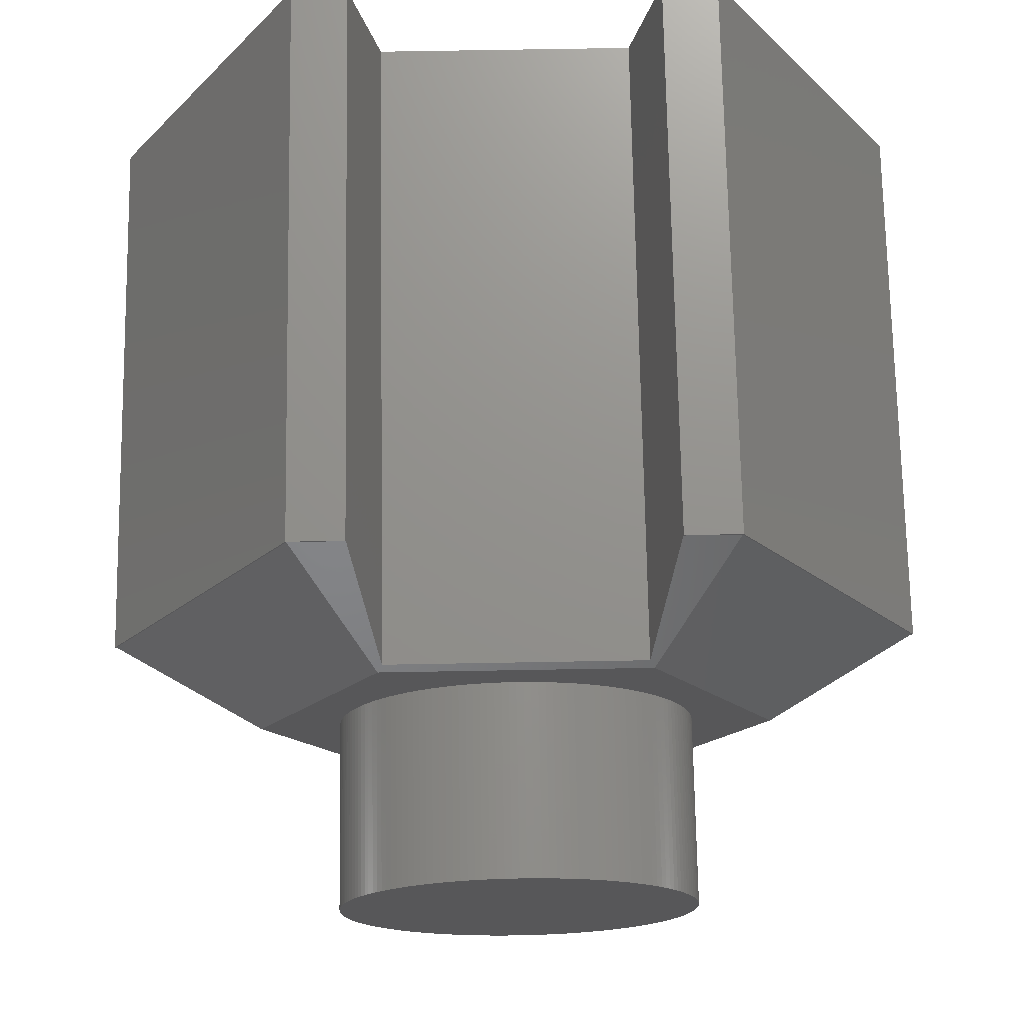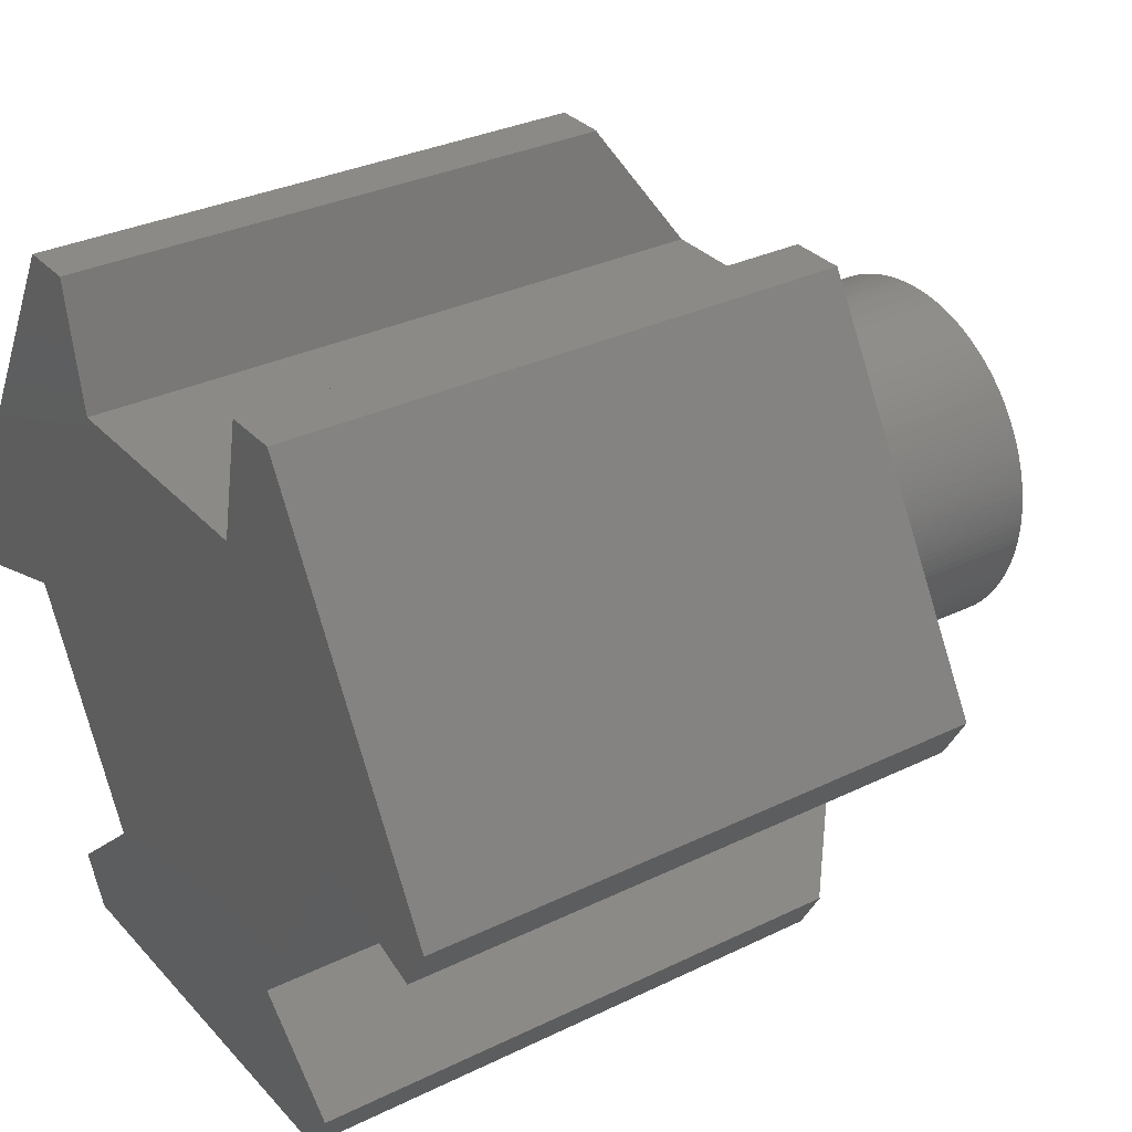
<metadata>
{"format":"stl","ext":"stl","renderer":"f3d","projection":"perspective","resolution":1024,"background":"white","views":[{"elev":72.1,"azim":-1.0,"up":"+Y"},{"elev":31.7,"azim":-124.5,"up":"+Y"}]}
</metadata>
<code>
# stl→obj: 382 verts, 760 faces
v 22.91 3.803e-15 31.05
v 20.23 -2.206 31.88
v 22.84 -0.1256 31.05
v 14.5 4.409e-15 36
v 14.76 -0.4378 35.7
v 8.197 -11.8 35.7
v 7.25 -12.56 36
v 7.758 -12.56 35.7
v 11.46 -19.84 31.05
v 12.95 -17.25 31.05
v 21.42 -2.59 31.05
v 11.46 19.84 31.05
v 7.25 12.56 36
v 22.84 0.1256 31.05
v 7 13 35.7
v 8.467 19.84 31.05
v -7 13 35.7
v -7.25 12.56 36
v -11.46 19.84 31.05
v -8.467 19.84 31.05
v -14.5 4.409e-15 36
v -14.76 -0.4378 35.7
v -14.32 -1.198 35.7
v -22.91 3.803e-15 31.05
v -21.42 -2.59 31.05
v -12.03 -16.42 31.88
v -12.95 -17.25 31.05
v -11.53 -19.72 31.05
v -7.25 -12.56 36
v -11.46 -19.84 31.05
v -22.84 0.1256 31.05
v 9.992 0.3926 36
v 10 4.409e-15 36
v 9.969 0.7846 36
v 9.931 1.175 36
v 9.877 1.564 36
v 9.808 1.951 36
v 9.724 2.334 36
v 9.625 2.714 36
v 9.511 3.09 36
v 9.382 3.461 36
v 9.239 3.827 36
v 9.081 4.187 36
v 8.91 4.54 36
v 8.725 4.886 36
v 8.526 5.225 36
v 8.315 5.556 36
v 8.09 5.878 36
v 7.853 6.191 36
v 7.604 6.494 36
v 7.343 6.788 36
v 7.071 7.071 36
v 6.788 7.343 36
v 6.494 7.604 36
v 6.191 7.853 36
v 5.878 8.09 36
v 5.556 8.315 36
v 5.225 8.526 36
v 4.886 8.725 36
v 4.54 8.91 36
v 4.187 9.081 36
v 3.827 9.239 36
v 3.461 9.382 36
v 3.09 9.511 36
v 2.714 9.625 36
v 2.334 9.724 36
v 1.951 9.808 36
v 1.564 9.877 36
v 1.175 9.931 36
v 0.7846 9.969 36
v 0.3926 9.992 36
v 0 10 36
v -0.3926 9.992 36
v -0.7846 9.969 36
v -1.175 9.931 36
v -1.564 9.877 36
v -1.951 9.808 36
v -2.334 9.724 36
v -2.714 9.625 36
v -3.09 9.511 36
v -3.461 9.382 36
v -3.827 9.239 36
v -4.187 9.081 36
v -4.54 8.91 36
v -4.886 8.725 36
v -5.225 8.526 36
v -5.556 8.315 36
v -5.878 8.09 36
v -6.191 7.853 36
v -6.494 7.604 36
v -6.788 7.343 36
v -7.071 7.071 36
v -7.343 6.788 36
v -7.604 6.494 36
v -7.853 6.191 36
v -8.09 5.878 36
v -8.315 5.556 36
v -8.526 5.225 36
v -8.725 4.886 36
v -8.91 4.54 36
v -9.081 4.187 36
v -9.239 3.827 36
v -9.382 3.461 36
v -9.511 3.09 36
v -9.625 2.714 36
v -9.992 0.3926 36
v -10 4.409e-15 36
v -9.969 0.7846 36
v -9.931 1.175 36
v -9.877 1.564 36
v -9.808 1.951 36
v -9.724 2.334 36
v 9.992 -0.3926 36
v 9.969 -0.7846 36
v 9.931 -1.175 36
v 9.877 -1.564 36
v 9.808 -1.951 36
v 9.724 -2.334 36
v 9.625 -2.714 36
v 9.511 -3.09 36
v 9.382 -3.461 36
v 9.239 -3.827 36
v 9.081 -4.187 36
v 8.91 -4.54 36
v 8.725 -4.886 36
v 8.526 -5.225 36
v 8.315 -5.556 36
v 8.09 -5.878 36
v 7.853 -6.191 36
v 7.604 -6.494 36
v 7.343 -6.788 36
v 7.071 -7.071 36
v 6.788 -7.343 36
v 6.494 -7.604 36
v 6.191 -7.853 36
v 5.878 -8.09 36
v 5.556 -8.315 36
v 5.225 -8.526 36
v 4.886 -8.725 36
v 4.54 -8.91 36
v 4.187 -9.081 36
v 3.827 -9.239 36
v 3.461 -9.382 36
v 3.09 -9.511 36
v 2.714 -9.625 36
v 2.334 -9.724 36
v 1.951 -9.808 36
v 1.564 -9.877 36
v 1.175 -9.931 36
v 0.7846 -9.969 36
v 0.3926 -9.992 36
v 0 -10 36
v -0.3926 -9.992 36
v -0.7846 -9.969 36
v -1.175 -9.931 36
v -1.564 -9.877 36
v -1.951 -9.808 36
v -2.334 -9.724 36
v -2.714 -9.625 36
v -3.09 -9.511 36
v -3.461 -9.382 36
v -3.827 -9.239 36
v -4.187 -9.081 36
v -4.54 -8.91 36
v -4.886 -8.725 36
v -5.225 -8.526 36
v -5.556 -8.315 36
v -5.878 -8.09 36
v -6.191 -7.853 36
v -6.494 -7.604 36
v -6.788 -7.343 36
v -7.071 -7.071 36
v -7.343 -6.788 36
v -7.604 -6.494 36
v -7.853 -6.191 36
v -8.09 -5.878 36
v -8.315 -5.556 36
v -8.526 -5.225 36
v -8.725 -4.886 36
v -8.91 -4.54 36
v -9.081 -4.187 36
v -9.239 -3.827 36
v -9.382 -3.461 36
v -9.511 -3.09 36
v -9.625 -2.714 36
v -9.724 -2.334 36
v -9.808 -1.951 36
v -9.877 -1.564 36
v -9.931 -1.175 36
v -9.969 -0.7846 36
v -9.992 -0.3926 36
v -7.758 -12.56 35.7
v 11.5 -19.92 31.05
v 13.01 -17.31 2.119e-15
v 13.01 -17.31 31.05
v 11.5 -19.92 2.439e-15
v 21.49 -2.613 31.05
v 23 0 0
v 23 3.803e-15 31.05
v 21.49 -2.613 3.2e-16
v -21.49 -2.613 3.2e-16
v -23 3.803e-15 31.05
v -23 0 0
v -21.49 -2.613 31.05
v -11.5 -19.92 2.439e-15
v -13.01 -17.31 31.05
v -13.01 -17.31 2.119e-15
v -11.5 -19.92 31.05
v 7.758 -12.56 1.538e-15
v -7 13 -1.592e-15
v 7 13 -1.592e-15
v -7.758 -12.56 1.538e-15
v 14.76 -0.4378 5.362e-17
v 11.5 19.92 -2.439e-15
v 8.483 19.92 -2.439e-15
v -14.76 -0.4378 5.362e-17
v -11.5 19.92 -2.439e-15
v -8.483 19.92 -2.439e-15
v 11.5 19.92 31.05
v -8.483 19.92 31.05
v -11.5 19.92 31.05
v 8.483 19.92 31.05
v 9.992 -0.3926 46.5
v 10 5.695e-15 46.5
v -10 5.695e-15 46.5
v -9.992 -0.3926 46.5
v 0.3926 -9.992 46.5
v 0 -10 46.5
v -7.071 7.071 46.5
v -7.343 6.788 46.5
v 7.071 -7.071 46.5
v 7.343 -6.788 46.5
v -6.788 -7.343 46.5
v -7.071 -7.071 46.5
v 9.239 -3.827 46.5
v 9.382 -3.461 46.5
v -8.526 -5.225 46.5
v -8.315 -5.556 46.5
v -1.175 -9.931 46.5
v -1.564 -9.877 46.5
v 8.526 5.225 46.5
v 8.315 5.556 46.5
v 1.951 9.808 46.5
v 2.334 9.724 46.5
v 6.494 7.604 46.5
v 6.788 7.343 46.5
v -3.827 9.239 46.5
v -3.461 9.382 46.5
v -7.604 6.494 46.5
v -9.808 1.951 46.5
v -9.877 1.564 46.5
v 9.724 -2.334 46.5
v 9.808 -1.951 46.5
v 8.725 -4.886 46.5
v 8.91 -4.54 46.5
v 7.604 -6.494 46.5
v 7.853 -6.191 46.5
v 2.334 -9.724 46.5
v 1.951 -9.808 46.5
v 6.788 -7.343 46.5
v 6.494 -7.604 46.5
v 5.225 -8.526 46.5
v 4.886 -8.725 46.5
v -9.808 -1.951 46.5
v -9.724 -2.334 46.5
v -5.225 -8.526 46.5
v -5.556 -8.315 46.5
v -6.191 -7.853 46.5
v -6.494 -7.604 46.5
v -0.7846 -9.969 46.5
v 4.54 8.91 46.5
v 4.886 8.725 46.5
v 6.191 7.853 46.5
v 9.877 1.564 46.5
v 9.808 1.951 46.5
v -9.081 4.187 46.5
v -9.239 3.827 46.5
v -8.315 5.556 46.5
v -8.526 5.225 46.5
v -9.511 3.09 46.5
v -9.625 2.714 46.5
v 9.931 -1.175 46.5
v 9.969 -0.7846 46.5
v 9.877 -1.564 46.5
v 9.511 -3.09 46.5
v 9.625 -2.714 46.5
v 8.09 -5.878 46.5
v 8.315 -5.556 46.5
v 8.526 -5.225 46.5
v 9.081 -4.187 46.5
v 1.564 -9.877 46.5
v 1.175 -9.931 46.5
v 3.827 -9.239 46.5
v 3.461 -9.382 46.5
v 3.09 -9.511 46.5
v 0.7846 -9.969 46.5
v 4.187 -9.081 46.5
v 5.556 -8.315 46.5
v 5.878 -8.09 46.5
v -9.931 -1.175 46.5
v -9.877 -1.564 46.5
v -7.343 -6.788 46.5
v -8.09 -5.878 46.5
v -7.853 -6.191 46.5
v -8.725 -4.886 46.5
v -9.239 -3.827 46.5
v -9.081 -4.187 46.5
v -9.382 -3.461 46.5
v -9.511 -3.09 46.5
v -9.969 -0.7846 46.5
v -3.827 -9.239 46.5
v -4.187 -9.081 46.5
v -4.54 -8.91 46.5
v -4.886 -8.725 46.5
v -5.878 -8.09 46.5
v -3.461 -9.382 46.5
v -1.951 -9.808 46.5
v -2.334 -9.724 46.5
v -2.714 -9.625 46.5
v -3.09 -9.511 46.5
v -0.3926 -9.992 46.5
v 1.175 9.931 46.5
v 1.564 9.877 46.5
v 2.714 9.625 46.5
v 3.09 9.511 46.5
v 3.461 9.382 46.5
v 3.827 9.239 46.5
v 7.071 7.071 46.5
v 5.556 8.315 46.5
v 5.878 8.09 46.5
v 5.225 8.526 46.5
v 4.187 9.081 46.5
v 7.343 6.788 46.5
v 8.09 5.878 46.5
v 7.853 6.191 46.5
v 9.382 3.461 46.5
v 9.239 3.827 46.5
v -6.788 7.343 46.5
v -5.556 8.315 46.5
v -5.225 8.526 46.5
v -1.951 9.808 46.5
v -1.564 9.877 46.5
v -1.175 9.931 46.5
v -0.7846 9.969 46.5
v -8.725 4.886 46.5
v -8.91 4.54 46.5
v -8.09 5.878 46.5
v -7.853 6.191 46.5
v -9.382 3.461 46.5
v -9.724 2.334 46.5
v -9.931 1.175 46.5
v 9.992 0.3926 46.5
v 9.969 0.7846 46.5
v 9.931 1.175 46.5
v 9.724 2.334 46.5
v 9.625 2.714 46.5
v 9.511 3.09 46.5
v 9.081 4.187 46.5
v 8.91 4.54 46.5
v 8.725 4.886 46.5
v 7.604 6.494 46.5
v 6.191 -7.853 46.5
v 4.54 -8.91 46.5
v 2.714 -9.625 46.5
v 0.7846 9.969 46.5
v 0.3926 9.992 46.5
v 0 10 46.5
v -0.3926 9.992 46.5
v -2.334 9.724 46.5
v -2.714 9.625 46.5
v -3.09 9.511 46.5
v -4.187 9.081 46.5
v -4.54 8.91 46.5
v -4.886 8.725 46.5
v -5.878 8.09 46.5
v -6.191 7.853 46.5
v -6.494 7.604 46.5
v -7.604 -6.494 46.5
v -8.91 -4.54 46.5
v -9.625 -2.714 46.5
v -9.969 0.7846 46.5
v -9.992 0.3926 46.5
f 1 2 3
f 4 2 1
f 2 4 5
f 4 6 5
f 6 4 7
f 6 7 8
f 8 9 10
f 9 8 7
f 3 2 11
f 12 13 14
f 15 12 16
f 12 15 13
f 17 13 15
f 17 18 13
f 19 17 20
f 17 19 18
f 21 22 23
f 24 22 21
f 22 24 25
f 26 27 28
f 29 9 7
f 9 29 30
f 19 31 18
f 31 21 18
f 21 31 24
f 4 32 33
f 4 34 32
f 4 35 34
f 4 36 35
f 4 37 36
f 4 38 37
f 4 39 38
f 4 40 39
f 4 41 40
f 4 42 41
f 4 43 42
f 4 44 43
f 4 45 44
f 13 45 4
f 45 13 46
f 46 13 47
f 47 13 48
f 48 13 49
f 49 13 50
f 50 13 51
f 13 52 51
f 13 53 52
f 13 54 53
f 13 55 54
f 13 56 55
f 13 57 56
f 13 58 57
f 13 59 58
f 13 60 59
f 13 61 60
f 13 62 61
f 13 63 62
f 13 64 63
f 13 65 64
f 13 66 65
f 13 67 66
f 13 68 67
f 13 69 68
f 13 70 69
f 13 71 70
f 13 72 71
f 18 72 13
f 72 18 73
f 73 18 74
f 74 18 75
f 75 18 76
f 76 18 77
f 77 18 78
f 78 18 79
f 18 80 79
f 18 81 80
f 18 82 81
f 18 83 82
f 18 84 83
f 18 85 84
f 18 86 85
f 18 87 86
f 18 88 87
f 18 89 88
f 18 90 89
f 18 91 90
f 18 92 91
f 18 93 92
f 18 94 93
f 18 95 94
f 18 96 95
f 18 97 96
f 18 98 97
f 18 99 98
f 21 99 18
f 99 21 100
f 100 21 101
f 101 21 102
f 102 21 103
f 103 21 104
f 104 21 105
f 106 21 107
f 108 21 106
f 109 21 108
f 110 21 109
f 111 21 110
f 112 21 111
f 105 21 112
f 113 4 33
f 114 4 113
f 115 4 114
f 116 4 115
f 117 4 116
f 118 4 117
f 119 4 118
f 120 4 119
f 121 4 120
f 122 4 121
f 123 4 122
f 124 4 123
f 125 4 124
f 7 125 126
f 7 126 127
f 7 127 128
f 7 128 129
f 7 129 130
f 7 130 131
f 125 7 4
f 132 7 131
f 133 7 132
f 134 7 133
f 135 7 134
f 136 7 135
f 137 7 136
f 138 7 137
f 139 7 138
f 140 7 139
f 141 7 140
f 142 7 141
f 143 7 142
f 144 7 143
f 145 7 144
f 146 7 145
f 147 7 146
f 148 7 147
f 149 7 148
f 150 7 149
f 151 7 150
f 152 7 151
f 29 152 153
f 29 153 154
f 29 154 155
f 29 155 156
f 29 156 157
f 29 157 158
f 29 158 159
f 152 29 7
f 160 29 159
f 161 29 160
f 162 29 161
f 163 29 162
f 164 29 163
f 165 29 164
f 166 29 165
f 167 29 166
f 168 29 167
f 169 29 168
f 170 29 169
f 171 29 170
f 172 29 171
f 173 29 172
f 174 29 173
f 175 29 174
f 176 29 175
f 177 29 176
f 178 29 177
f 179 29 178
f 21 179 180
f 21 180 181
f 21 181 182
f 21 182 183
f 21 183 184
f 21 184 185
f 21 185 186
f 179 21 29
f 187 21 186
f 188 21 187
f 189 21 188
f 190 21 189
f 191 21 190
f 21 191 107
f 29 23 192
f 23 29 21
f 26 29 192
f 29 28 30
f 29 26 28
f 14 4 1
f 4 14 13
f 193 194 195
f 194 193 196
f 197 198 199
f 198 197 200
f 201 202 203
f 202 201 204
f 205 206 207
f 206 205 208
f 205 193 208
f 193 205 196
f 196 209 194
f 209 210 211
f 212 209 196
f 209 212 210
f 205 212 196
f 212 205 207
f 213 198 200
f 213 214 198
f 211 214 213
f 211 213 209
f 214 211 215
f 216 210 212
f 217 210 216
f 210 217 218
f 203 216 201
f 216 203 217
f 199 214 219
f 214 199 198
f 9 195 10
f 195 9 193
f 30 193 9
f 30 208 193
f 28 208 30
f 206 28 27
f 28 206 208
f 220 19 20
f 221 19 220
f 221 31 19
f 202 31 221
f 31 202 24
f 24 204 25
f 204 24 202
f 199 14 1
f 219 14 199
f 219 12 14
f 222 12 219
f 12 222 16
f 3 199 1
f 3 197 199
f 197 3 11
f 218 221 220
f 221 218 217
f 214 222 219
f 222 214 215
f 217 202 221
f 202 217 203
f 223 33 224
f 33 223 113
f 191 225 107
f 225 191 226
f 152 227 228
f 227 152 151
f 93 229 92
f 229 93 230
f 231 131 232
f 131 231 132
f 172 233 234
f 233 172 171
f 235 121 236
f 121 235 122
f 177 237 178
f 237 177 238
f 156 239 240
f 239 156 155
f 241 47 242
f 47 241 46
f 66 243 244
f 243 66 67
f 53 245 246
f 245 53 54
f 81 247 248
f 247 81 82
f 94 230 93
f 230 94 249
f 110 250 111
f 250 110 251
f 252 117 253
f 117 252 118
f 254 124 255
f 124 254 125
f 256 129 257
f 129 256 130
f 147 258 259
f 258 147 146
f 134 260 261
f 260 134 133
f 139 262 263
f 262 139 138
f 186 264 187
f 264 186 265
f 167 266 267
f 266 167 166
f 170 268 269
f 268 170 169
f 155 270 239
f 270 155 154
f 59 271 272
f 271 59 60
f 54 273 245
f 273 54 55
f 274 37 275
f 37 274 36
f 102 276 101
f 276 102 277
f 98 278 97
f 278 98 279
f 105 280 104
f 280 105 281
f 282 114 283
f 114 282 115
f 283 113 223
f 113 283 114
f 253 116 284
f 116 253 117
f 284 115 282
f 115 284 116
f 285 119 286
f 119 285 120
f 287 127 288
f 127 287 128
f 288 126 289
f 126 288 127
f 289 125 254
f 125 289 126
f 290 122 235
f 122 290 123
f 149 291 292
f 291 149 148
f 143 293 294
f 293 143 142
f 144 294 295
f 294 144 143
f 148 259 291
f 259 148 147
f 150 292 296
f 292 150 149
f 142 297 293
f 297 142 141
f 138 298 262
f 298 138 137
f 137 299 298
f 299 137 136
f 133 231 260
f 231 133 132
f 188 300 189
f 300 188 301
f 172 302 173
f 302 172 234
f 175 303 176
f 303 175 304
f 178 305 179
f 305 178 237
f 181 306 182
f 306 181 307
f 182 308 183
f 308 182 306
f 183 309 184
f 309 183 308
f 187 301 188
f 301 187 264
f 189 310 190
f 310 189 300
f 163 311 312
f 311 163 162
f 165 313 314
f 313 165 164
f 166 314 266
f 314 166 165
f 168 267 315
f 267 168 167
f 162 316 311
f 316 162 161
f 158 317 318
f 317 158 157
f 160 319 320
f 319 160 159
f 157 240 317
f 240 157 156
f 154 321 270
f 321 154 153
f 68 322 323
f 322 68 69
f 64 324 325
f 324 64 65
f 63 325 326
f 325 63 64
f 62 326 327
f 326 62 63
f 52 246 328
f 246 52 53
f 56 329 330
f 329 56 57
f 58 272 331
f 272 58 59
f 61 327 332
f 327 61 62
f 57 331 329
f 331 57 58
f 333 52 328
f 52 333 51
f 334 49 335
f 49 334 48
f 336 42 337
f 42 336 41
f 91 229 338
f 229 91 92
f 86 339 340
f 339 86 87
f 76 341 342
f 341 76 77
f 74 343 344
f 343 74 75
f 100 345 99
f 345 100 346
f 97 347 96
f 347 97 278
f 95 249 94
f 249 95 348
f 99 279 98
f 279 99 345
f 103 277 102
f 277 103 349
f 111 350 112
f 350 111 250
f 104 349 103
f 349 104 280
f 109 251 110
f 251 109 351
f 352 223 224
f 353 223 352
f 353 283 223
f 354 283 353
f 354 282 283
f 274 282 354
f 274 284 282
f 275 284 274
f 275 253 284
f 355 253 275
f 355 252 253
f 356 252 355
f 356 286 252
f 357 286 356
f 357 285 286
f 336 285 357
f 336 236 285
f 337 236 336
f 337 235 236
f 358 235 337
f 358 290 235
f 359 290 358
f 359 255 290
f 360 255 359
f 360 254 255
f 241 254 360
f 241 289 254
f 242 289 241
f 242 288 289
f 334 288 242
f 334 287 288
f 335 287 334
f 335 257 287
f 361 257 335
f 361 256 257
f 333 256 361
f 333 232 256
f 328 232 333
f 328 231 232
f 246 231 328
f 246 260 231
f 245 260 246
f 245 261 260
f 273 261 245
f 273 362 261
f 330 362 273
f 330 299 362
f 329 299 330
f 329 298 299
f 331 298 329
f 331 262 298
f 272 262 331
f 272 263 262
f 271 263 272
f 271 363 263
f 332 363 271
f 332 297 363
f 327 297 332
f 327 293 297
f 326 293 327
f 326 294 293
f 325 294 326
f 325 295 294
f 324 295 325
f 324 364 295
f 244 364 324
f 244 258 364
f 243 258 244
f 243 259 258
f 323 259 243
f 323 291 259
f 322 291 323
f 322 292 291
f 365 292 322
f 365 296 292
f 366 296 365
f 366 227 296
f 367 227 366
f 367 228 227
f 368 228 367
f 368 321 228
f 344 321 368
f 344 270 321
f 343 270 344
f 343 239 270
f 342 239 343
f 342 240 239
f 341 240 342
f 341 317 240
f 369 317 341
f 369 318 317
f 370 318 369
f 370 319 318
f 371 319 370
f 371 320 319
f 248 320 371
f 248 316 320
f 247 316 248
f 247 311 316
f 372 311 247
f 372 312 311
f 373 312 372
f 373 313 312
f 374 313 373
f 374 314 313
f 340 314 374
f 340 266 314
f 339 266 340
f 339 267 266
f 375 267 339
f 375 315 267
f 376 315 375
f 376 268 315
f 377 268 376
f 377 269 268
f 338 269 377
f 338 233 269
f 229 233 338
f 229 234 233
f 230 234 229
f 230 302 234
f 249 302 230
f 249 378 302
f 348 378 249
f 348 304 378
f 347 304 348
f 347 303 304
f 278 303 347
f 278 238 303
f 279 238 278
f 279 237 238
f 345 237 279
f 345 305 237
f 346 305 345
f 346 379 305
f 276 379 346
f 276 307 379
f 277 307 276
f 277 306 307
f 349 306 277
f 349 308 306
f 280 308 349
f 280 309 308
f 281 309 280
f 281 380 309
f 350 380 281
f 350 265 380
f 250 265 350
f 250 264 265
f 251 264 250
f 251 301 264
f 351 301 251
f 351 300 301
f 381 300 351
f 381 310 300
f 382 310 381
f 382 226 310
f 226 382 225
f 236 120 285
f 120 236 121
f 286 118 252
f 118 286 119
f 232 130 256
f 130 232 131
f 257 128 287
f 128 257 129
f 255 123 290
f 123 255 124
f 146 364 258
f 364 146 145
f 145 295 364
f 295 145 144
f 151 296 227
f 296 151 150
f 140 263 363
f 263 140 139
f 141 363 297
f 363 141 140
f 135 261 362
f 261 135 134
f 136 362 299
f 362 136 135
f 176 238 177
f 238 176 303
f 173 378 174
f 378 173 302
f 179 379 180
f 379 179 305
f 180 307 181
f 307 180 379
f 185 265 186
f 265 185 380
f 184 380 185
f 380 184 309
f 190 226 191
f 226 190 310
f 171 269 233
f 269 171 170
f 164 312 313
f 312 164 163
f 169 315 268
f 315 169 168
f 161 320 316
f 320 161 160
f 159 318 319
f 318 159 158
f 153 228 321
f 228 153 152
f 224 32 352
f 32 224 33
f 71 367 366
f 367 71 72
f 69 365 322
f 365 69 70
f 67 323 243
f 323 67 68
f 65 244 324
f 244 65 66
f 55 330 273
f 330 55 56
f 60 332 271
f 332 60 61
f 242 48 334
f 48 242 47
f 360 46 241
f 46 360 45
f 359 45 360
f 45 359 44
f 337 43 358
f 43 337 42
f 357 41 336
f 41 357 40
f 275 38 355
f 38 275 37
f 356 40 357
f 40 356 39
f 353 35 354
f 35 353 34
f 90 338 377
f 338 90 91
f 87 375 339
f 375 87 88
f 89 377 376
f 377 89 90
f 84 374 373
f 374 84 85
f 82 372 247
f 372 82 83
f 85 340 374
f 340 85 86
f 80 248 371
f 248 80 81
f 77 369 341
f 369 77 78
f 79 371 370
f 371 79 80
f 75 342 343
f 342 75 76
f 73 344 368
f 344 73 74
f 96 348 95
f 348 96 347
f 101 346 100
f 346 101 276
f 112 281 105
f 281 112 350
f 108 351 109
f 351 108 381
f 106 225 382
f 225 106 107
f 174 304 175
f 304 174 378
f 70 366 365
f 366 70 71
f 335 50 361
f 50 335 49
f 361 51 333
f 51 361 50
f 358 44 359
f 44 358 43
f 355 39 356
f 39 355 38
f 352 34 353
f 34 352 32
f 354 36 274
f 36 354 35
f 88 376 375
f 376 88 89
f 83 373 372
f 373 83 84
f 78 370 369
f 370 78 79
f 72 368 367
f 368 72 73
f 106 381 108
f 381 106 382
f 215 16 222
f 211 16 215
f 16 211 15
f 20 218 220
f 210 20 17
f 20 210 218
f 211 17 15
f 17 211 210
f 213 2 5
f 11 200 197
f 2 213 11
f 11 213 200
f 209 10 194
f 10 209 8
f 195 194 10
f 6 213 5
f 209 6 8
f 6 209 213
f 212 26 192
f 27 207 206
f 26 212 27
f 27 212 207
f 216 23 22
f 212 23 216
f 23 212 192
f 204 201 25
f 216 25 201
f 25 216 22

</code>
